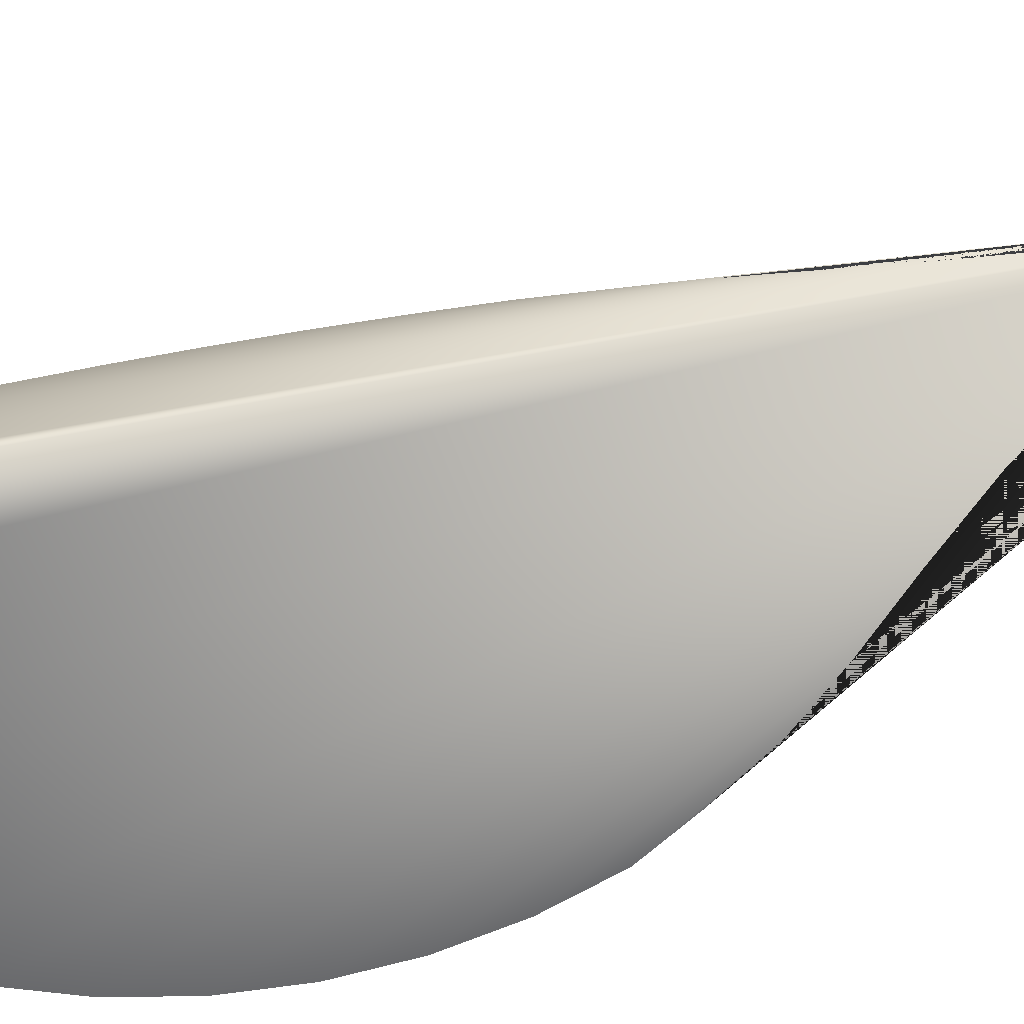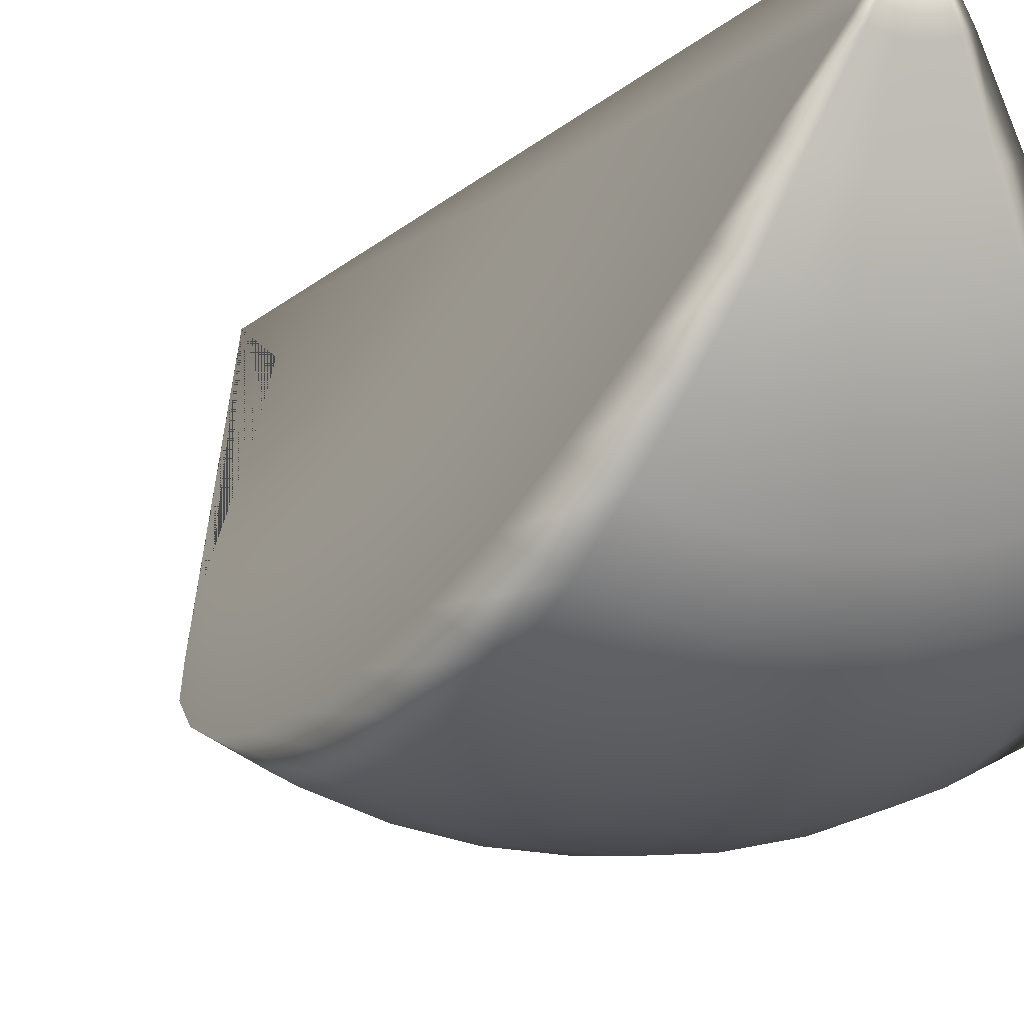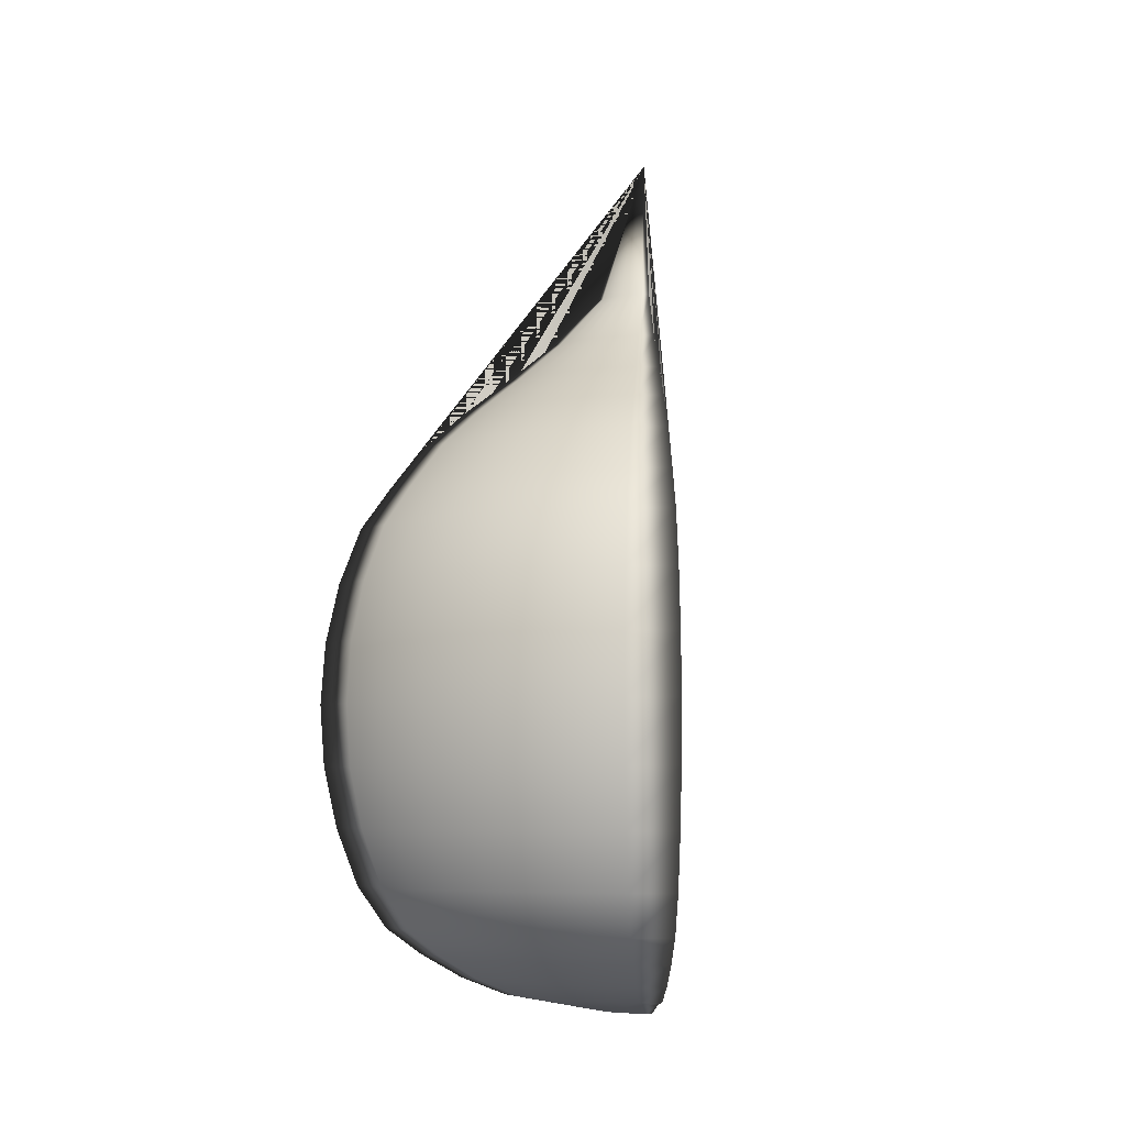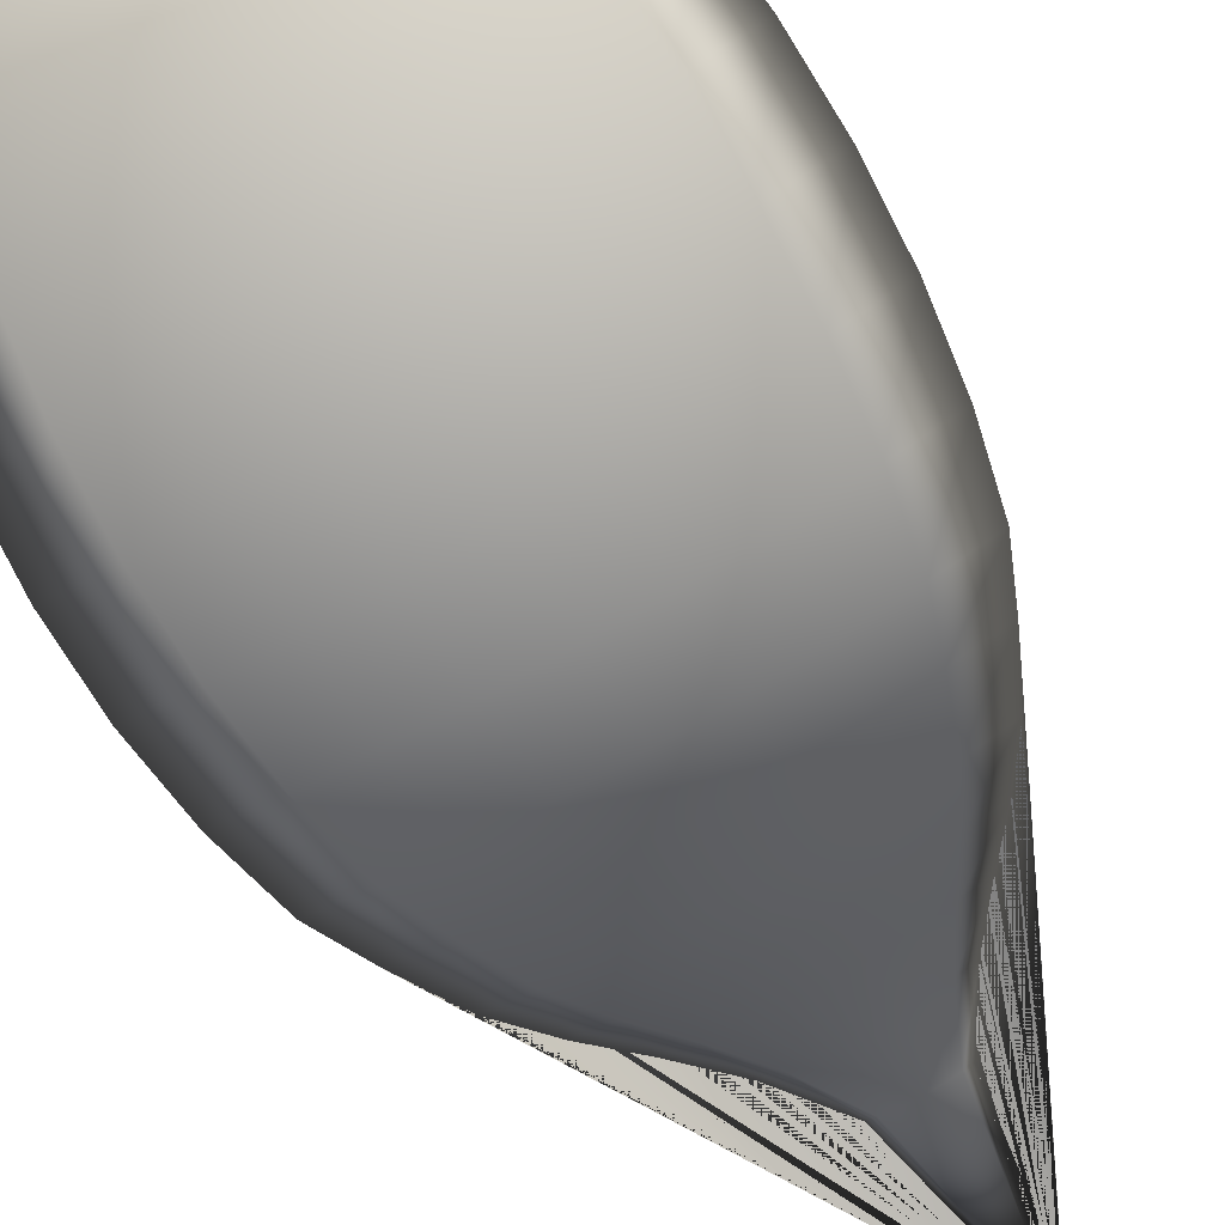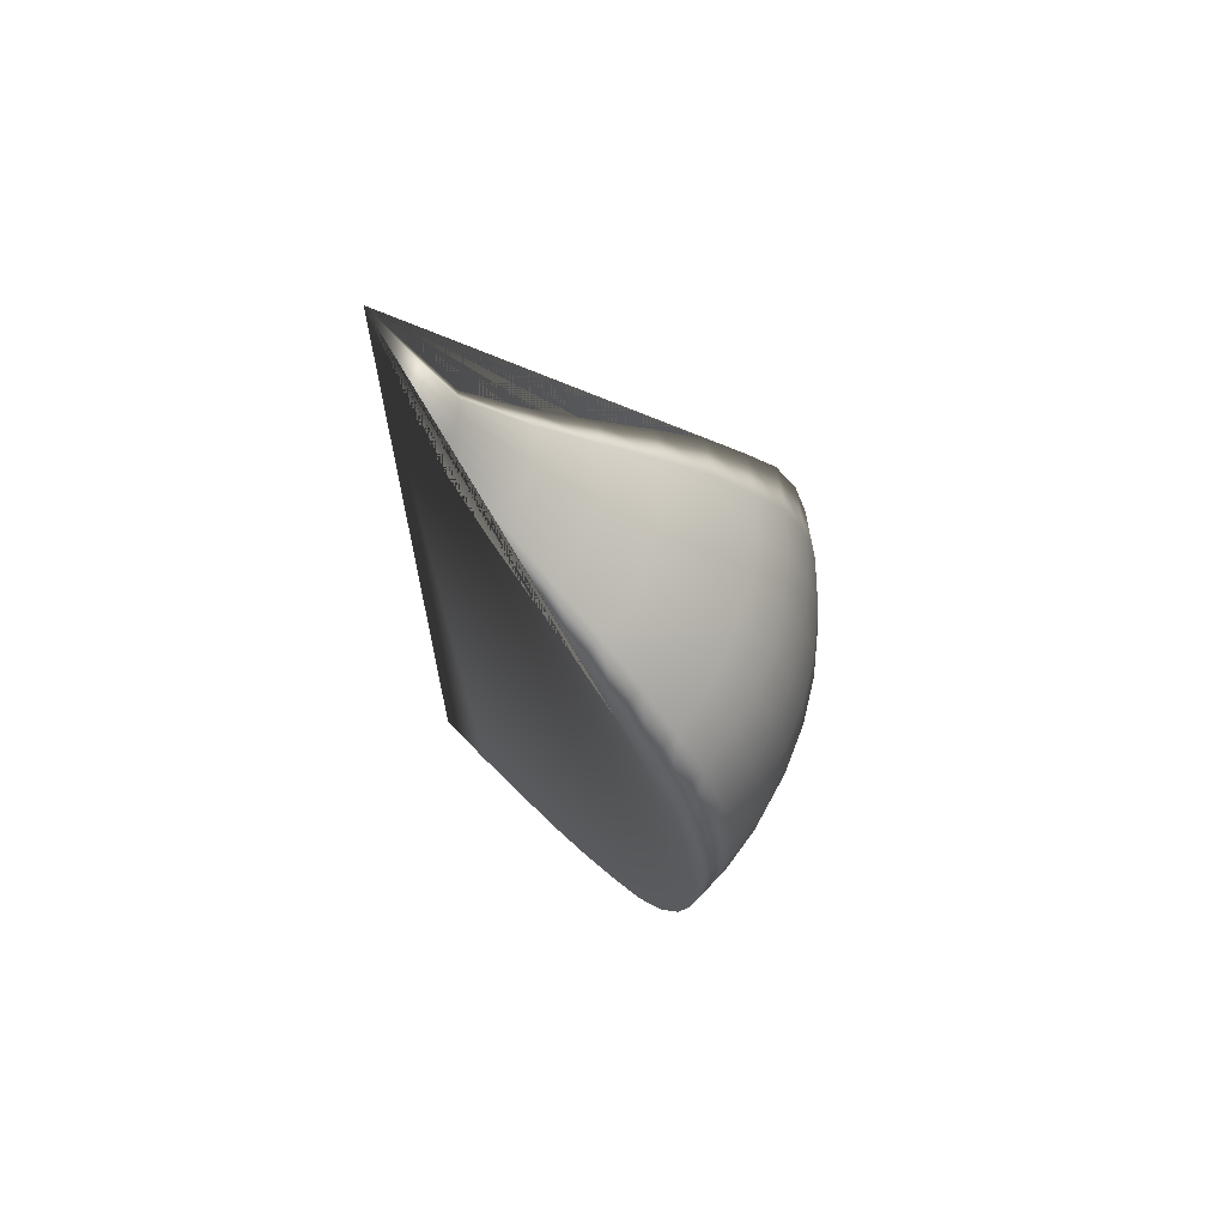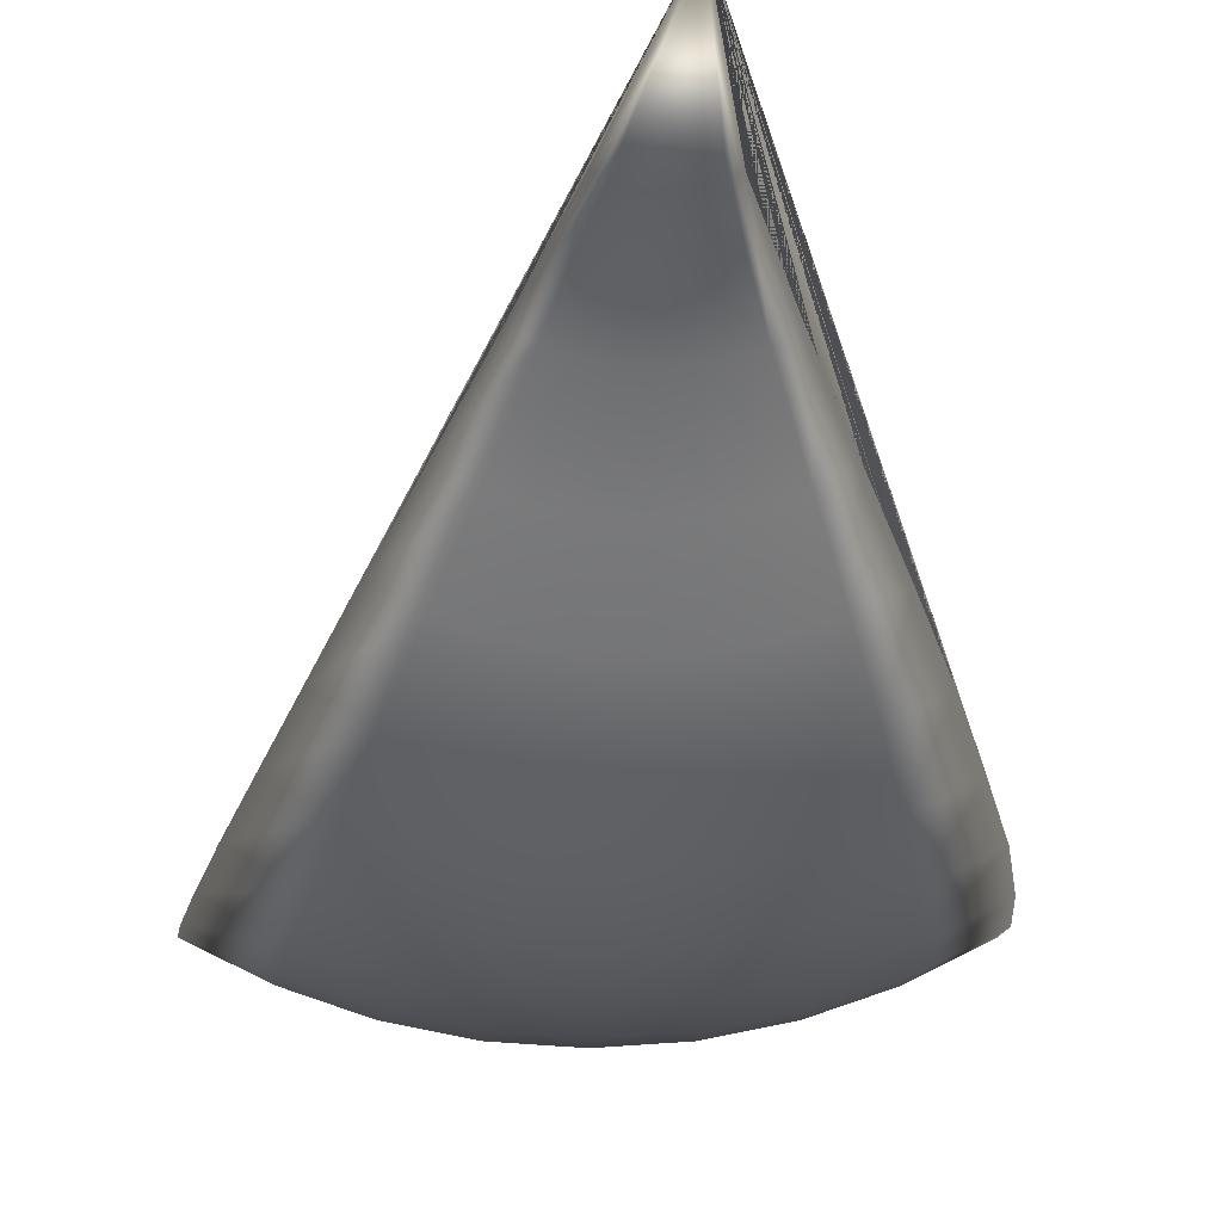
<metadata>
{"format":"obj","ext":"obj","renderer":"f3d","projection":"perspective","resolution":1024,"background":"white","views":[{"elev":67.3,"azim":79.2,"up":"+Z"},{"elev":-9.8,"azim":-22.3,"up":"+Z"},{"elev":-6.2,"azim":-152.4,"up":"+Y"},{"elev":-79.3,"azim":29.5,"up":"+Z"},{"elev":67.7,"azim":107.3,"up":"+Y"},{"elev":-5.3,"azim":175.9,"up":"+Z"}]}
</metadata>
<code>
g default
v 0.1197 -1.615 0.2746
v 0.08098 -1.615 0.2615
v 0.04084 -1.615 0.2535
v 0 -1.615 0.2508
v -0.04084 -1.615 0.2535
v -0.08098 -1.615 0.2615
v -0.1197 -1.615 0.2746
v -0.1564 -1.615 0.2927
v 0.1564 -1.615 0.2927
v 0.2365 -1.554 -0.007312
v 0.16 -1.554 -0.0333
v 0.08067 -1.554 -0.04907
v 0 -1.554 -0.05436
v -0.08067 -1.554 -0.04907
v -0.16 -1.554 -0.0333
v -0.2365 -1.542 -0.007312
v -0.309 -1.542 0.02844
v 0.309 -1.554 0.02845
v 0.3475 -1.496 -0.2752
v 0.235 -1.496 -0.3134
v 0.1185 -1.496 -0.3365
v 0 -1.496 -0.3443
v -0.1185 -1.496 -0.3365
v -0.235 -1.496 -0.3134
v -0.3475 -1.496 -0.2752
v -0.454 -1.496 -0.2227
v 0.454 -1.496 -0.2227
v 0.4499 -1.394 -0.5224
v 0.3043 -1.394 -0.5718
v 0.1534 -1.394 -0.6018
v 0 -1.394 -0.6119
v -0.1534 -1.394 -0.6018
v -0.3043 -1.394 -0.5718
v -0.4499 -1.394 -0.5224
v -0.5878 -1.394 -0.4544
v 0.5878 -1.394 -0.4544
v 0.5412 -1.265 -0.7429
v 0.366 -1.265 -0.8023
v 0.1846 -1.265 -0.8384
v 0 -1.265 -0.8505
v -0.1846 -1.265 -0.8384
v -0.366 -1.265 -0.8023
v -0.5412 -1.265 -0.7429
v -0.7071 -1.265 -0.6611
v 0.7071 -1.265 -0.6611
v 0.6192 -1.126 -0.9312
v 0.4188 -1.126 -0.9992
v 0.2112 -1.126 -1.041
v 0 -1.126 -1.054
v -0.2112 -1.126 -1.041
v -0.4188 -1.126 -0.9992
v -0.6192 -1.126 -0.9312
v -0.809 -1.126 -0.8376
v 0.809 -1.126 -0.8376
v 0.6819 -0.908 -1.083
v 0.4612 -0.908 -1.158
v 0.2326 -0.908 -1.203
v 0 -0.908 -1.218
v -0.2326 -0.908 -1.203
v -0.4612 -0.908 -1.158
v -0.6819 -0.908 -1.083
v -0.891 -0.908 -0.9796
v 0.891 -0.908 -0.9796
v 0.7279 -0.618 -1.194
v 0.4923 -0.618 -1.274
v 0.2483 -0.618 -1.322
v 0 -0.618 -1.338
v -0.2483 -0.618 -1.322
v -0.4923 -0.618 -1.274
v -0.7279 -0.618 -1.194
v -0.9511 -0.618 -1.084
v 0.9511 -0.618 -1.084
v 0.7559 -0.3129 -1.261
v 0.5113 -0.3129 -1.344
v 0.2578 -0.3129 -1.395
v 0 -0.3129 -1.412
v -0.2578 -0.3129 -1.395
v -0.5113 -0.3129 -1.344
v -0.7559 -0.3129 -1.261
v -0.9877 -0.3129 -1.147
v 0.9877 -0.3129 -1.147
v 0.7654 0 -1.284
v 0.5176 0 -1.368
v 0.2611 0 -1.419
v 0 0 -1.436
v -0.2611 0 -1.419
v -0.5176 0 -1.368
v -0.7654 0 -1.284
v -1 0 -1.168
v 1 0 -1.168
v 0.7559 0.3129 -1.261
v 0.5113 0.3129 -1.344
v 0.2578 0.3129 -1.395
v 0 0.3129 -1.412
v -0.2578 0.3129 -1.395
v -0.5113 0.3129 -1.344
v -0.7559 0.3129 -1.261
v -0.9877 0.3129 -1.147
v 0.9877 0.3129 -1.147
v 0.7279 0.618 -1.194
v 0.4923 0.618 -1.274
v 0.2483 0.618 -1.322
v 0 0.618 -1.338
v -0.2483 0.618 -1.322
v -0.4923 0.618 -1.274
v -0.7279 0.618 -1.194
v -0.9511 0.618 -1.084
v 0.9511 0.618 -1.084
v 0.6819 0.908 -1.083
v 0.4612 0.908 -1.158
v 0.2326 0.908 -1.203
v 0 0.908 -1.218
v -0.2326 0.908 -1.203
v -0.4612 0.908 -1.158
v -0.6819 0.908 -1.083
v -0.891 0.908 -0.9796
v 0.891 0.908 -0.9796
v 0.6192 1.125 -0.9312
v 0.4188 1.125 -0.9992
v 0.2112 1.125 -1.041
v 0 1.125 -1.054
v -0.2112 1.125 -1.041
v -0.4188 1.125 -0.9992
v -0.6192 1.125 -0.9312
v -0.809 1.125 -0.8376
v 0.809 1.125 -0.8376
v 0.5412 1.364 -0.7429
v 0.366 1.364 -0.8023
v 0.1846 1.364 -0.8384
v 0 1.364 -0.8505
v -0.1846 1.364 -0.8384
v -0.366 1.364 -0.8023
v -0.5412 1.364 -0.7429
v -0.7071 1.364 -0.6611
v 0.7071 1.364 -0.6611
v 0.4499 1.567 -0.5224
v 0.3043 1.567 -0.5718
v 0.1534 1.567 -0.6018
v 0 1.567 -0.6119
v -0.1534 1.567 -0.6018
v -0.3043 1.567 -0.5718
v -0.4499 1.567 -0.5224
v -0.5878 1.567 -0.4544
v 0.5878 1.567 -0.4544
v 0.3475 1.769 -0.2752
v 0.235 1.769 -0.3134
v 0.1185 1.769 -0.3365
v 0 1.769 -0.3443
v -0.1185 1.769 -0.3365
v -0.235 1.769 -0.3134
v -0.3475 1.769 -0.2752
v -0.454 1.769 -0.2227
v 0.454 1.769 -0.2227
v 0.2365 2.001 -0.007312
v 0.16 2.001 -0.0333
v 0.08067 2.001 -0.04907
v 0 2.001 -0.05436
v -0.08067 2.001 -0.04907
v -0.16 2.001 -0.0333
v -0.2365 2.001 -0.007312
v -0.309 2.001 0.02844
v 0.309 2.001 0.02845
v 0.1197 2.298 0.2746
v 0.08098 2.298 0.2615
v 0.04084 2.298 0.2535
v 0 2.298 0.2508
v -0.04084 2.298 0.2535
v -0.08098 2.298 0.2615
v -0.1197 2.298 0.2746
v -0.1564 2.298 0.2927
v 0.1564 2.298 0.2927
v 0 -1.64 0.5637
v 0 3.12 0.5637
g pSphere1
f 1 2 11 10
f 2 3 12 11
f 3 4 13 12
f 4 5 14 13
f 5 6 15 14
f 6 7 16 15
f 7 8 17 16
f 9 1 10 18
f 10 11 20 19
f 11 12 21 20
f 12 13 22 21
f 13 14 23 22
f 14 15 24 23
f 15 16 25 24
f 16 17 26 25
f 18 10 19 27
f 19 20 29 28
f 20 21 30 29
f 21 22 31 30
f 22 23 32 31
f 23 24 33 32
f 24 25 34 33
f 25 26 35 34
f 27 19 28 36
f 28 29 38 37
f 29 30 39 38
f 30 31 40 39
f 31 32 41 40
f 32 33 42 41
f 33 34 43 42
f 34 35 44 43
f 36 28 37 45
f 37 38 47 46
f 38 39 48 47
f 39 40 49 48
f 40 41 50 49
f 41 42 51 50
f 42 43 52 51
f 43 44 53 52
f 45 37 46 54
f 46 47 56 55
f 47 48 57 56
f 48 49 58 57
f 49 50 59 58
f 50 51 60 59
f 51 52 61 60
f 52 53 62 61
f 54 46 55 63
f 55 56 65 64
f 56 57 66 65
f 57 58 67 66
f 58 59 68 67
f 59 60 69 68
f 60 61 70 69
f 61 62 71 70
f 63 55 64 72
f 64 65 74 73
f 65 66 75 74
f 66 67 76 75
f 67 68 77 76
f 68 69 78 77
f 69 70 79 78
f 70 71 80 79
f 72 64 73 81
f 73 74 83 82
f 74 75 84 83
f 75 76 85 84
f 76 77 86 85
f 77 78 87 86
f 78 79 88 87
f 79 80 89 88
f 81 73 82 90
f 82 83 92 91
f 83 84 93 92
f 84 85 94 93
f 85 86 95 94
f 86 87 96 95
f 87 88 97 96
f 88 89 98 97
f 90 82 91 99
f 91 92 101 100
f 92 93 102 101
f 93 94 103 102
f 94 95 104 103
f 95 96 105 104
f 96 97 106 105
f 97 98 107 106
f 99 91 100 108
f 100 101 110 109
f 101 102 111 110
f 102 103 112 111
f 103 104 113 112
f 104 105 114 113
f 105 106 115 114
f 106 107 116 115
f 108 100 109 117
f 109 110 119 118
f 110 111 120 119
f 111 112 121 120
f 112 113 122 121
f 113 114 123 122
f 114 115 124 123
f 115 116 125 124
f 117 109 118 126
f 118 119 128 127
f 119 120 129 128
f 120 121 130 129
f 121 122 131 130
f 122 123 132 131
f 123 124 133 132
f 124 125 134 133
f 126 118 127 135
f 127 128 137 136
f 128 129 138 137
f 129 130 139 138
f 130 131 140 139
f 131 132 141 140
f 132 133 142 141
f 133 134 143 142
f 135 127 136 144
f 136 137 146 145
f 137 138 147 146
f 138 139 148 147
f 139 140 149 148
f 140 141 150 149
f 141 142 151 150
f 142 143 152 151
f 144 136 145 153
f 145 146 155 154
f 146 147 156 155
f 147 148 157 156
f 148 149 158 157
f 149 150 159 158
f 150 151 160 159
f 151 152 161 160
f 153 145 154 162
f 154 155 164 163
f 155 156 165 164
f 156 157 166 165
f 157 158 167 166
f 158 159 168 167
f 159 160 169 168
f 160 161 170 169
f 162 154 163 171
f 2 1 172
f 3 2 172
f 4 3 172
f 5 4 172
f 6 5 172
f 7 6 172
f 8 7 172
f 1 9 172
f 163 164 173
f 164 165 173
f 165 166 173
f 166 167 173
f 167 168 173
f 168 169 173
f 169 170 173
f 173 170 161 152 143 134 125 116 107 98 89 80 71 62 53 44 35 26 17 8 172
f 171 163 173
f 173 172 9 18 27 36 45 54 63 72 81 90 99 108 117 126 135 144 153 162 171

</code>
